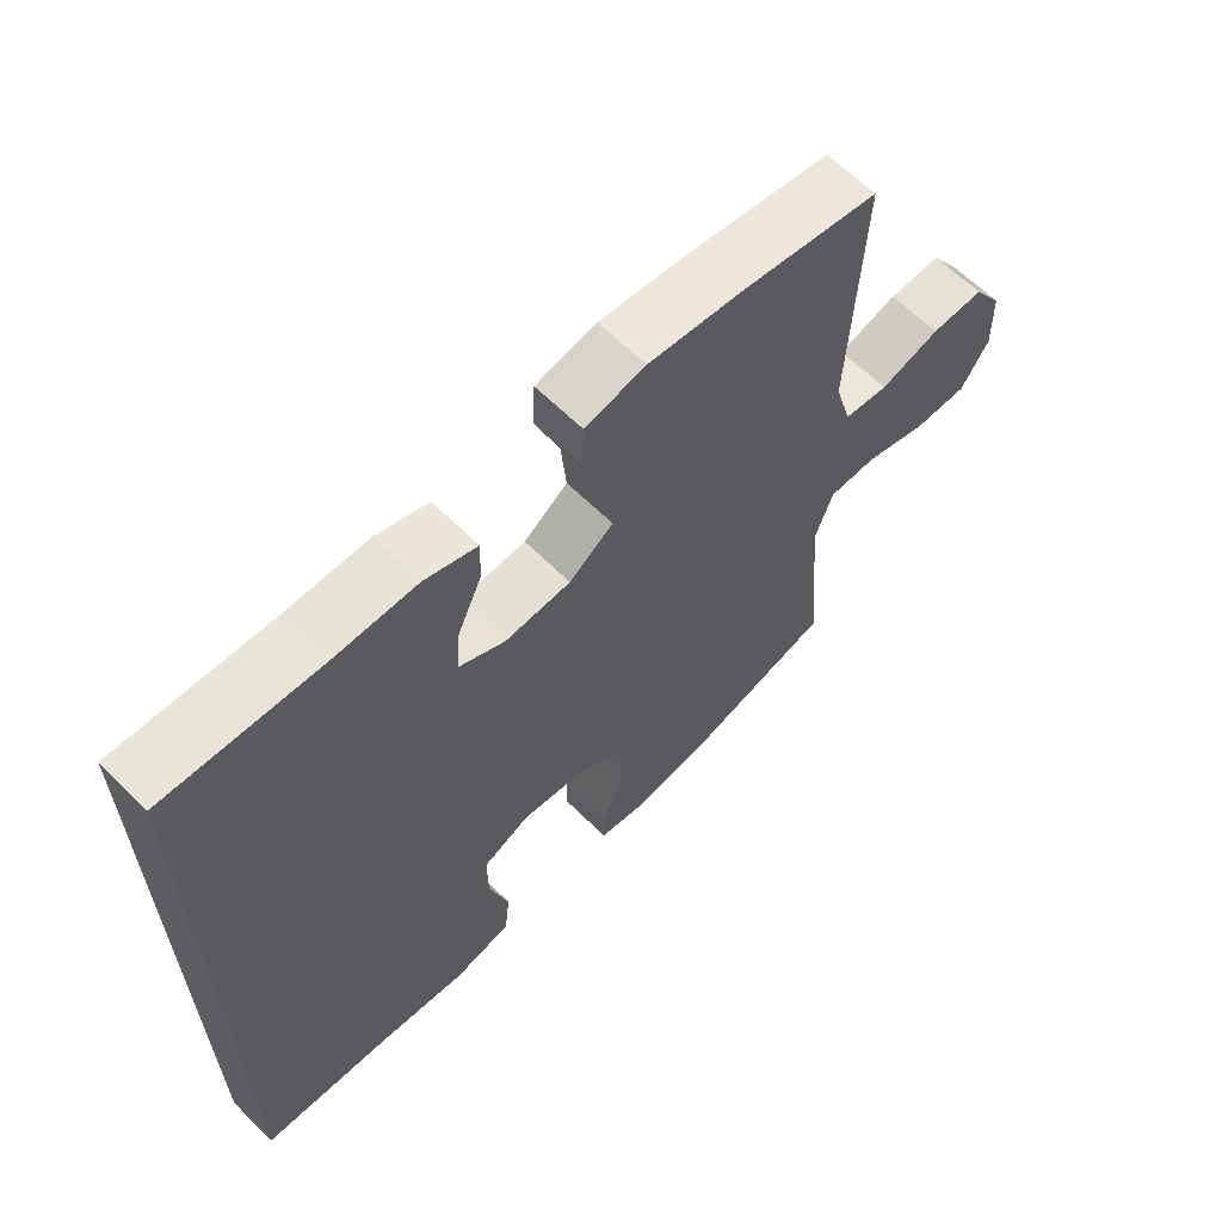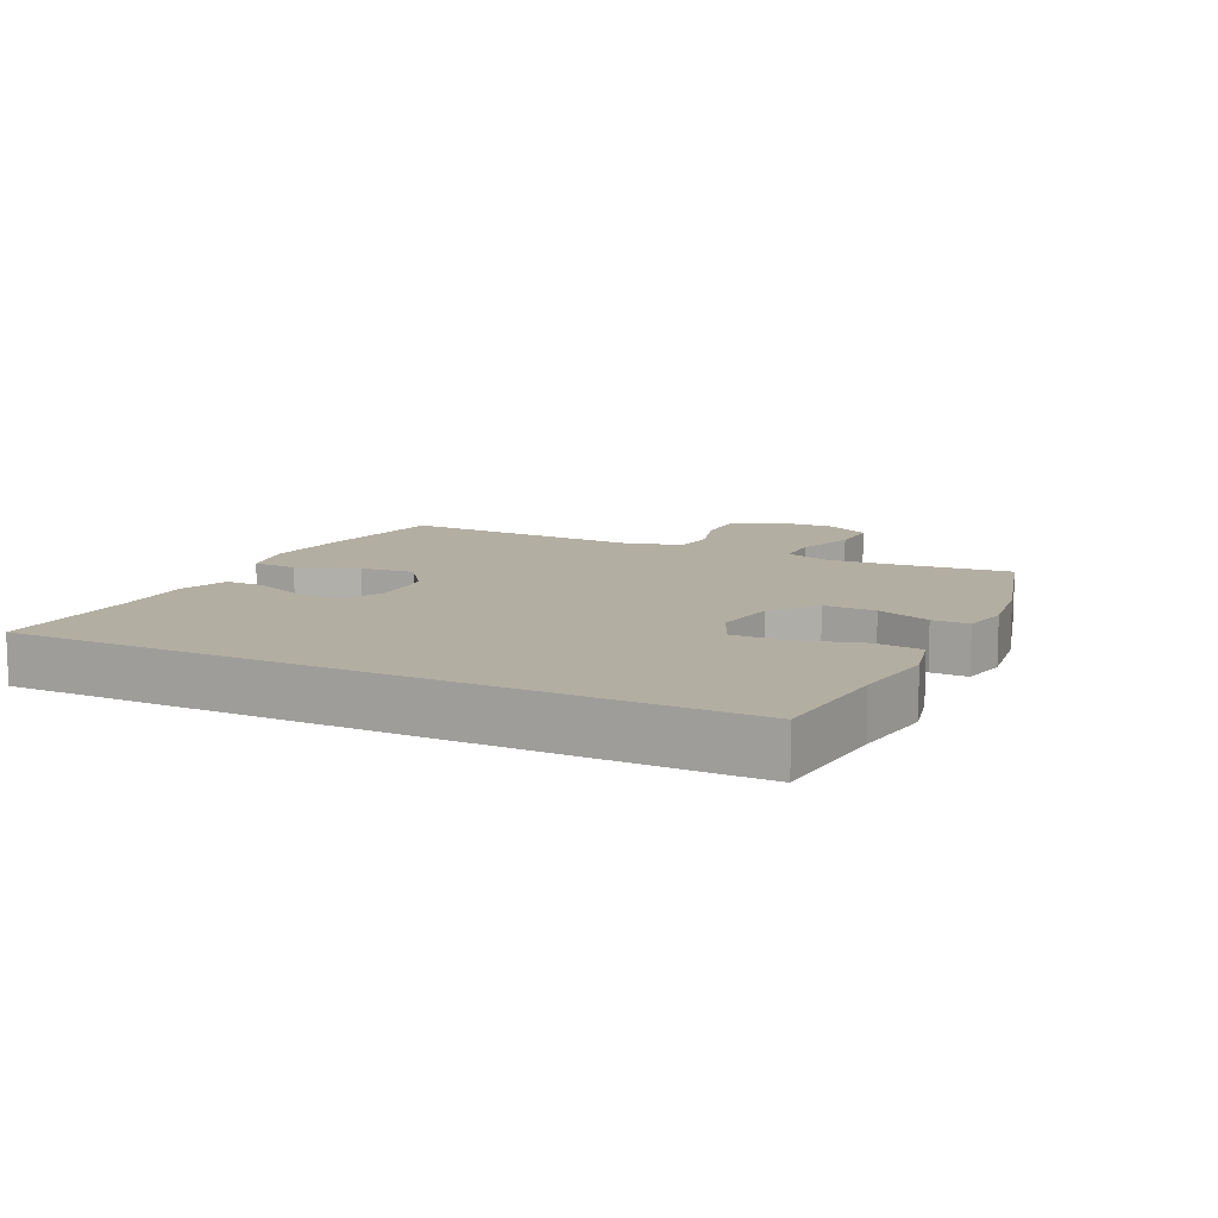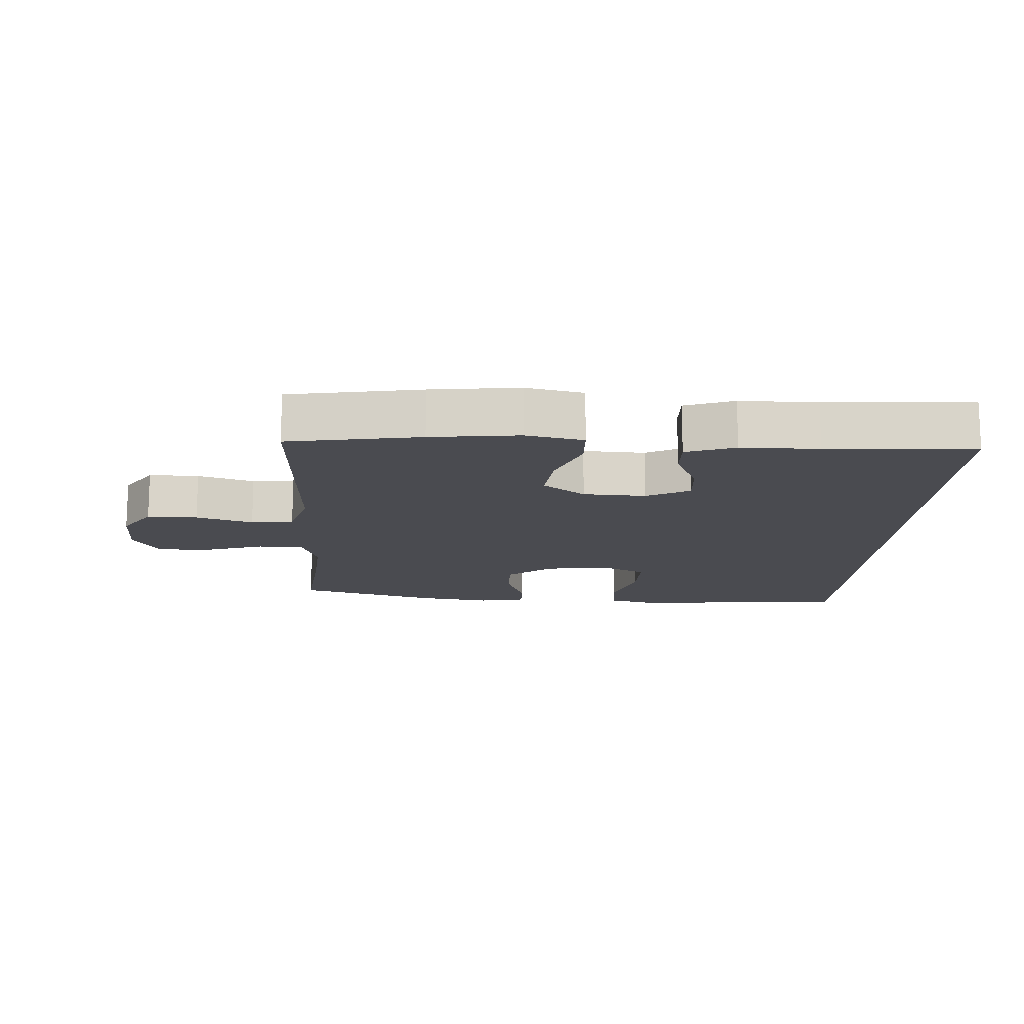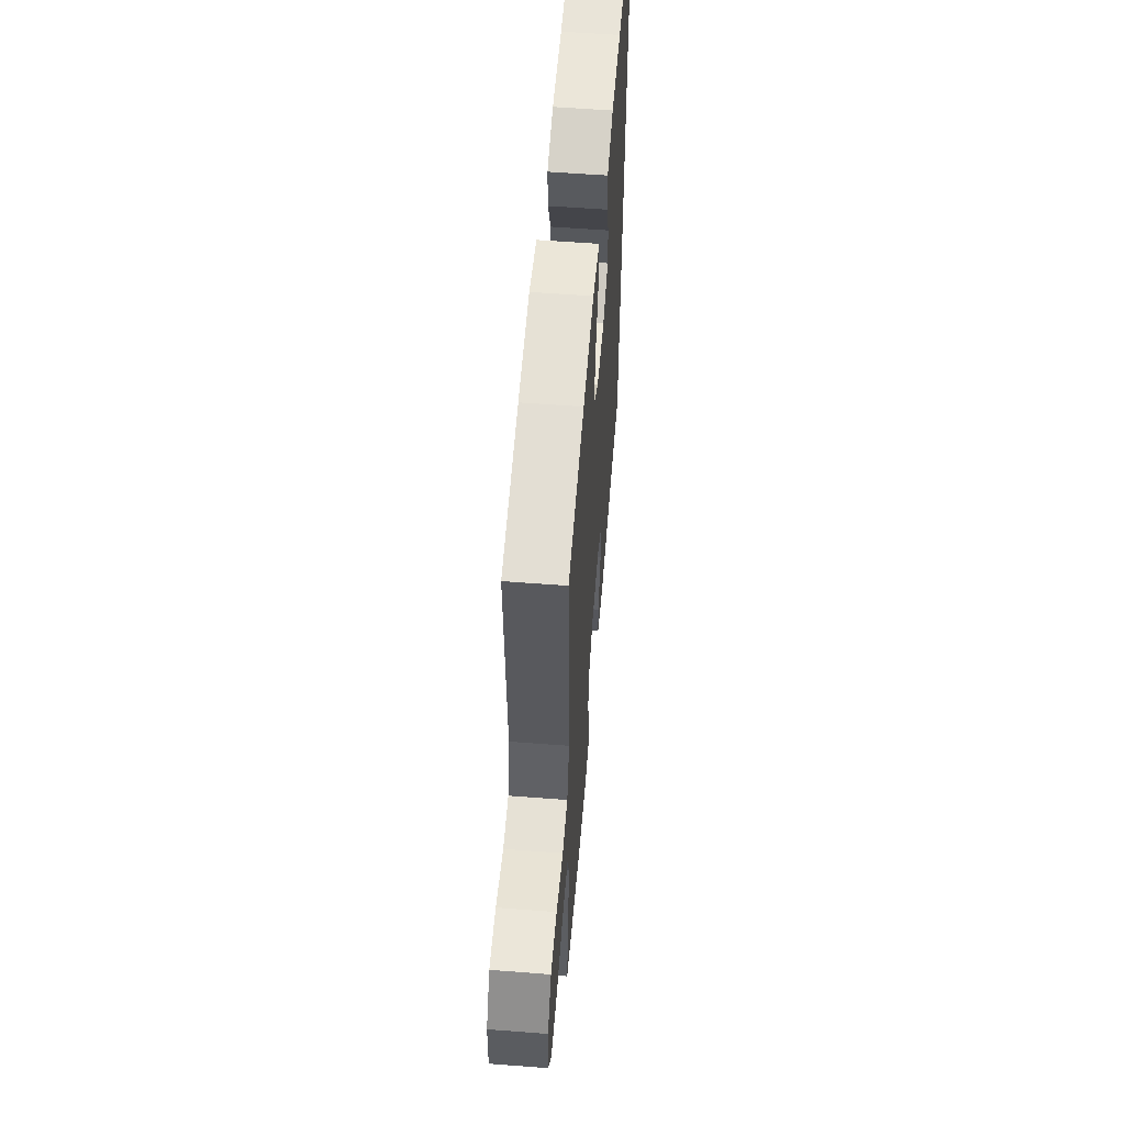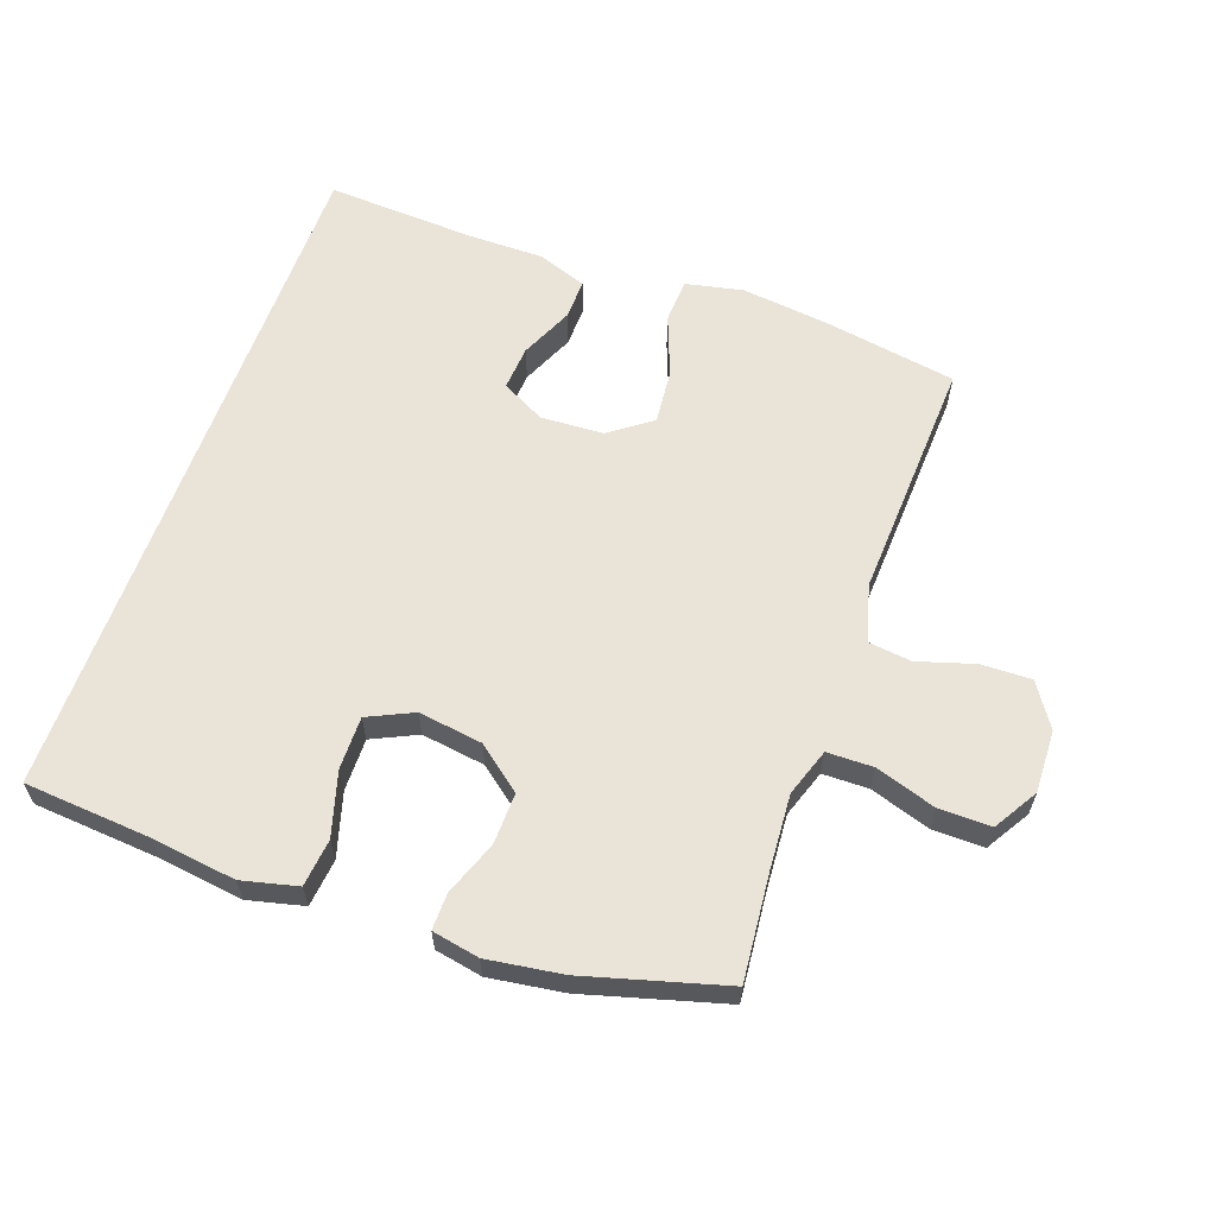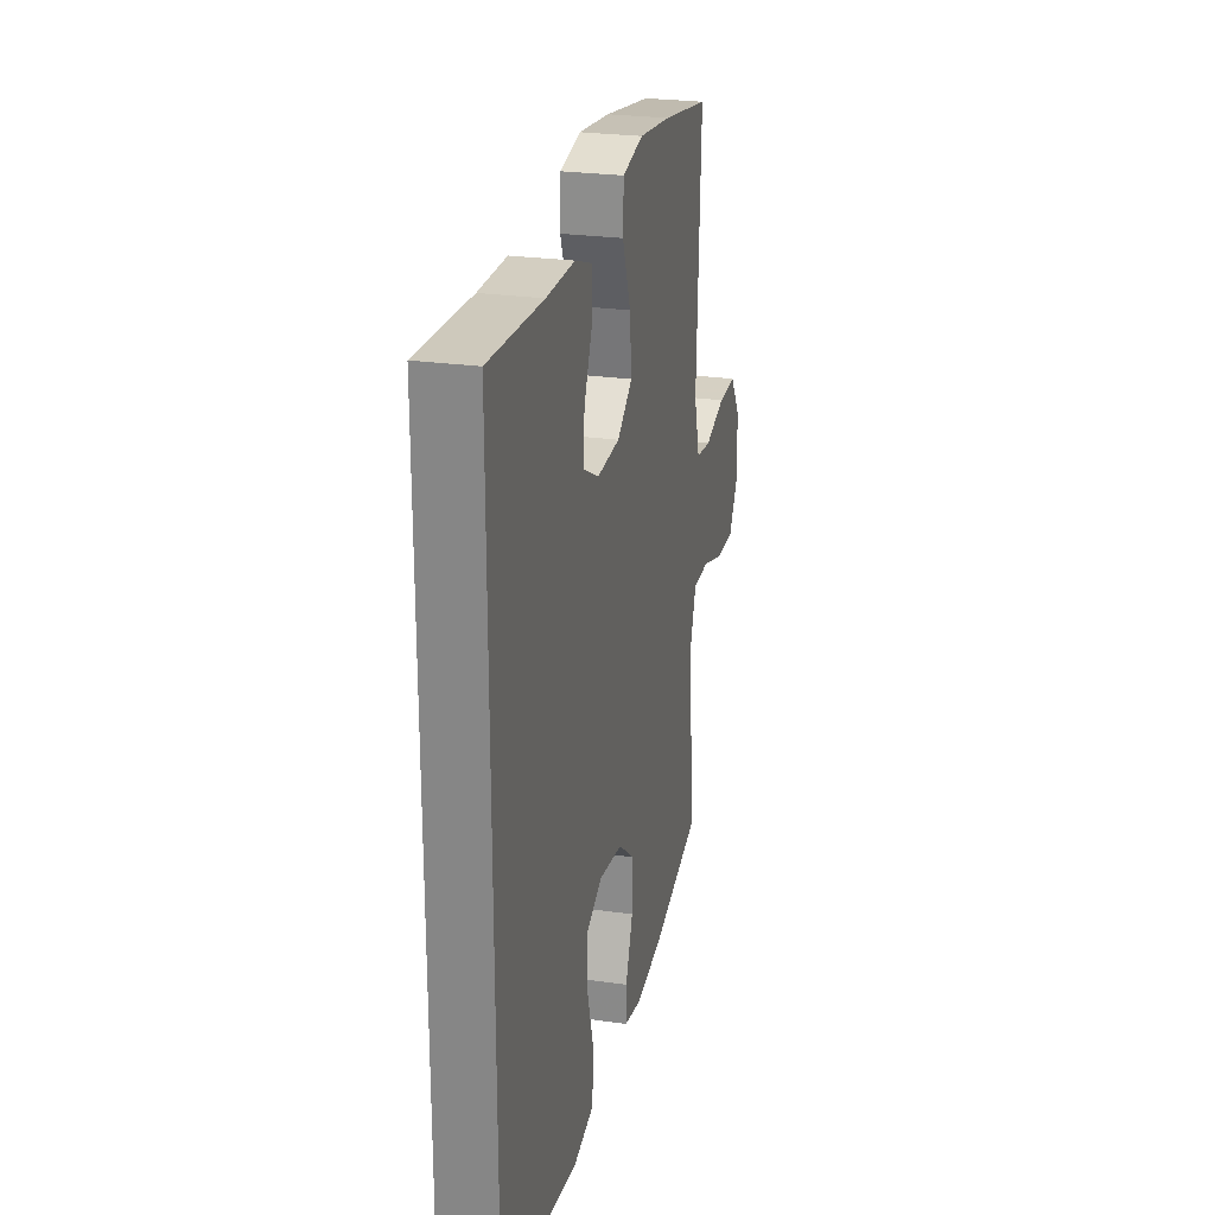
<metadata>
{"format":"obj","ext":"obj","renderer":"f3d","projection":"perspective","resolution":1024,"background":"white","views":[{"elev":63.1,"azim":135.0,"up":"+Z"},{"elev":10.8,"azim":116.3,"up":"+Y"},{"elev":-14.4,"azim":-3.2,"up":"+Y"},{"elev":57.5,"azim":-85.4,"up":"+Z"},{"elev":61.2,"azim":-160.3,"up":"+Y"},{"elev":25.1,"azim":103.1,"up":"+Z"}]}
</metadata>
<code>
v -0.5 0.07 0.5
v -0.296 0.07 0.534
v -0.159 0.07 0.55
v -0.07 0.07 0.531
v -0.067 0.07 0.462
v -0.103 0.07 0.368
v -0.111 0.07 0.284
v -0.046 0.07 0.236
v 0.051 0.07 0.231
v 0.118 0.07 0.266
v 0.113 0.07 0.335
v 0.077 0.07 0.416
v 0.075 0.07 0.479
v 0.151 0.07 0.506
v 0.271 0.07 0.506
v 0.5 0.07 0.518
v 0.5 0.07 -0.553
v 0.304 0.07 -0.568
v 0.173 0.07 -0.585
v 0.087 0.07 -0.564
v 0.079 0.07 -0.49
v 0.108 0.07 -0.391
v 0.109 0.07 -0.309
v 0.039 0.07 -0.276
v -0.06 0.07 -0.29
v -0.129 0.07 -0.344
v -0.127 0.07 -0.424
v -0.096 0.07 -0.507
v -0.095 0.07 -0.564
v -0.168 0.07 -0.578
v -0.284 0.07 -0.561
v -0.5 0.07 -0.5
v -0.484 0.07 -0.335
v -0.476 0.07 -0.22
v -0.501 0.07 -0.146
v -0.572 0.07 -0.145
v -0.666 0.07 -0.175
v -0.746 0.07 -0.176
v -0.787 0.07 -0.108
v -0.784 0.07 -0.011
v -0.74 0.07 0.056
v -0.662 0.07 0.054
v -0.574 0.07 0.027
v -0.508 0.07 0.035
v -0.483 0.07 0.123
v -0.489 0.07 0.254
v -0.5 0 0.5
v -0.296 0 0.534
v -0.159 0 0.55
v -0.07 0 0.531
v -0.067 0 0.462
v -0.103 0 0.368
v -0.111 0 0.284
v -0.046 0 0.236
v 0.051 0 0.231
v 0.118 0 0.266
v 0.113 0 0.335
v 0.077 0 0.416
v 0.075 0 0.479
v 0.151 0 0.506
v 0.271 0 0.506
v 0.5 0 0.518
v 0.5 0 -0.553
v 0.304 0 -0.568
v 0.173 0 -0.585
v 0.087 0 -0.564
v 0.079 0 -0.49
v 0.108 0 -0.391
v 0.109 0 -0.309
v 0.039 0 -0.276
v -0.06 0 -0.29
v -0.129 0 -0.344
v -0.127 0 -0.424
v -0.096 0 -0.507
v -0.095 0 -0.564
v -0.168 0 -0.578
v -0.284 0 -0.561
v -0.5 0 -0.5
v -0.484 0 -0.335
v -0.476 0 -0.22
v -0.501 0 -0.146
v -0.572 0 -0.145
v -0.666 0 -0.175
v -0.746 0 -0.176
v -0.787 0 -0.108
v -0.784 0 -0.011
v -0.74 0 0.056
v -0.662 0 0.054
v -0.574 0 0.027
v -0.508 0 0.035
v -0.483 0 0.123
v -0.489 0 0.254
f 4 5 6
f 3 4 6
f 2 3 6
f 1 2 6
f 46 1 6
f 45 46 6
f 44 45 6 7
f 41 42 43
f 40 41 43
f 39 40 43
f 38 39 43
f 37 38 43
f 36 37 43
f 35 36 43 44
f 44 7 8
f 35 44 8
f 34 35 8
f 31 32 33
f 30 31 33
f 29 30 33
f 28 29 33
f 27 28 33
f 26 27 33 34
f 34 8 9
f 26 34 9
f 25 26 9
f 20 21 22
f 19 20 22
f 18 19 22
f 18 22 23
f 17 18 23
f 16 17 23
f 15 16 23
f 13 14 15
f 12 13 15
f 11 12 15
f 10 11 15
f 10 15 23 24
f 9 10 24 25
f 52 51 50
f 52 50 49
f 52 49 48
f 52 48 47
f 52 47 92
f 52 92 91
f 53 52 91 90
f 89 88 87
f 89 87 86
f 89 86 85
f 89 85 84
f 89 84 83
f 89 83 82
f 90 89 82 81
f 54 53 90
f 54 90 81
f 54 81 80
f 79 78 77
f 79 77 76
f 79 76 75
f 79 75 74
f 79 74 73
f 80 79 73 72
f 55 54 80
f 55 80 72
f 55 72 71
f 68 67 66
f 68 66 65
f 68 65 64
f 69 68 64
f 69 64 63
f 69 63 62
f 69 62 61
f 61 60 59
f 61 59 58
f 61 58 57
f 61 57 56
f 70 69 61 56
f 71 70 56 55
f 1 47 48 2
f 2 48 49 3
f 3 49 50 4
f 4 50 51 5
f 5 51 52 6
f 6 52 53 7
f 7 53 54 8
f 8 54 55 9
f 9 55 56 10
f 10 56 57 11
f 11 57 58 12
f 12 58 59 13
f 13 59 60 14
f 14 60 61 15
f 15 61 62 16
f 16 62 63 17
f 17 63 64 18
f 18 64 65 19
f 19 65 66 20
f 20 66 67 21
f 21 67 68 22
f 22 68 69 23
f 23 69 70 24
f 24 70 71 25
f 25 71 72 26
f 26 72 73 27
f 27 73 74 28
f 28 74 75 29
f 29 75 76 30
f 30 76 77 31
f 31 77 78 32
f 32 78 79 33
f 33 79 80 34
f 34 80 81 35
f 35 81 82 36
f 36 82 83 37
f 37 83 84 38
f 38 84 85 39
f 39 85 86 40
f 40 86 87 41
f 41 87 88 42
f 42 88 89 43
f 43 89 90 44
f 44 90 91 45
f 45 91 92 46
f 46 92 47 1

</code>
